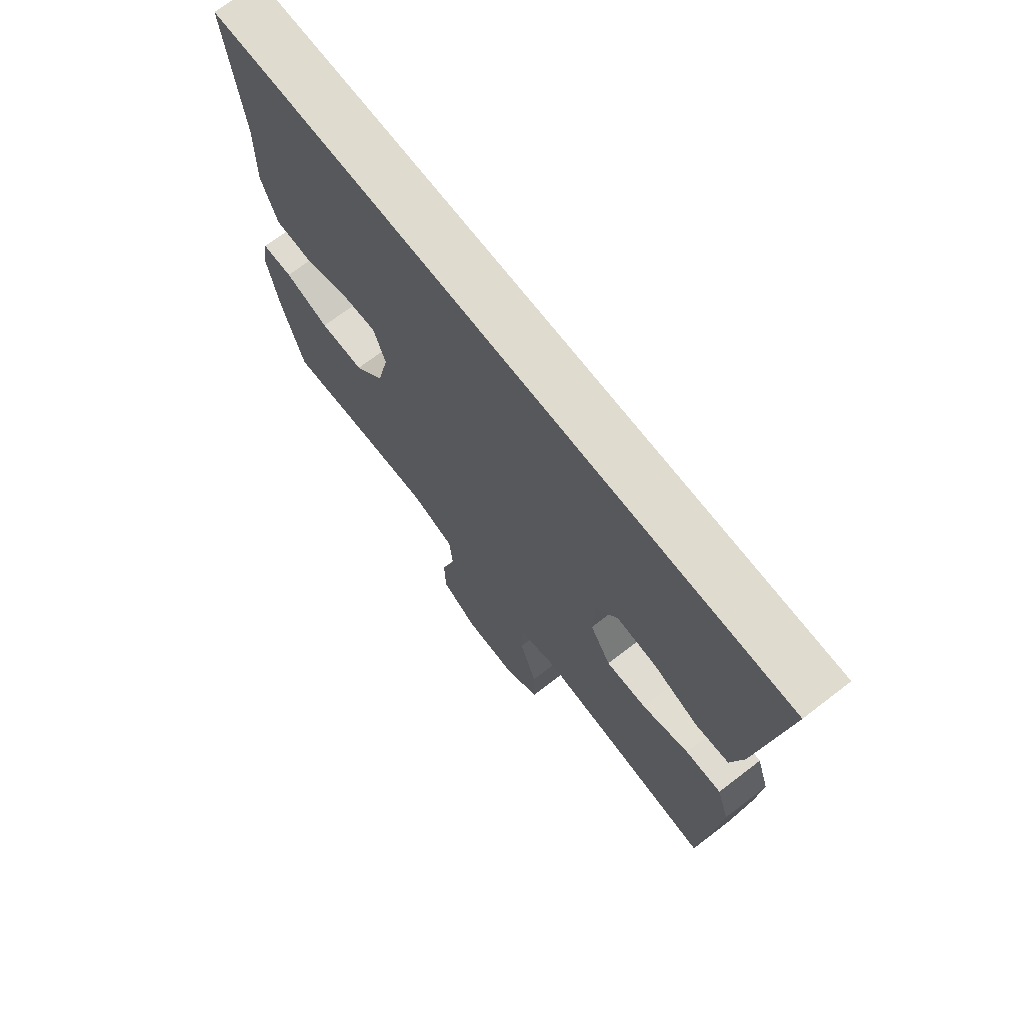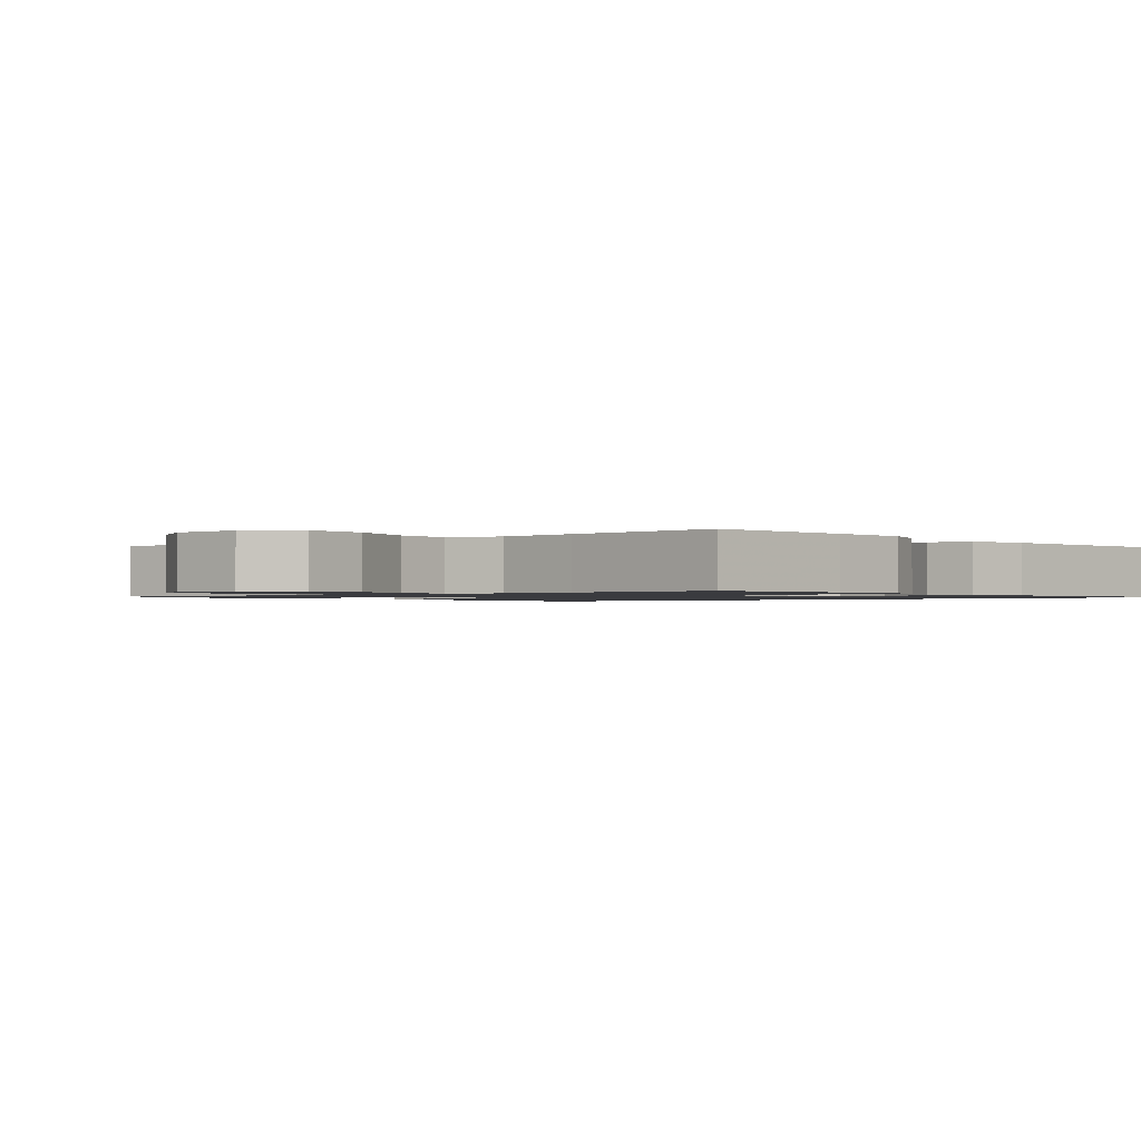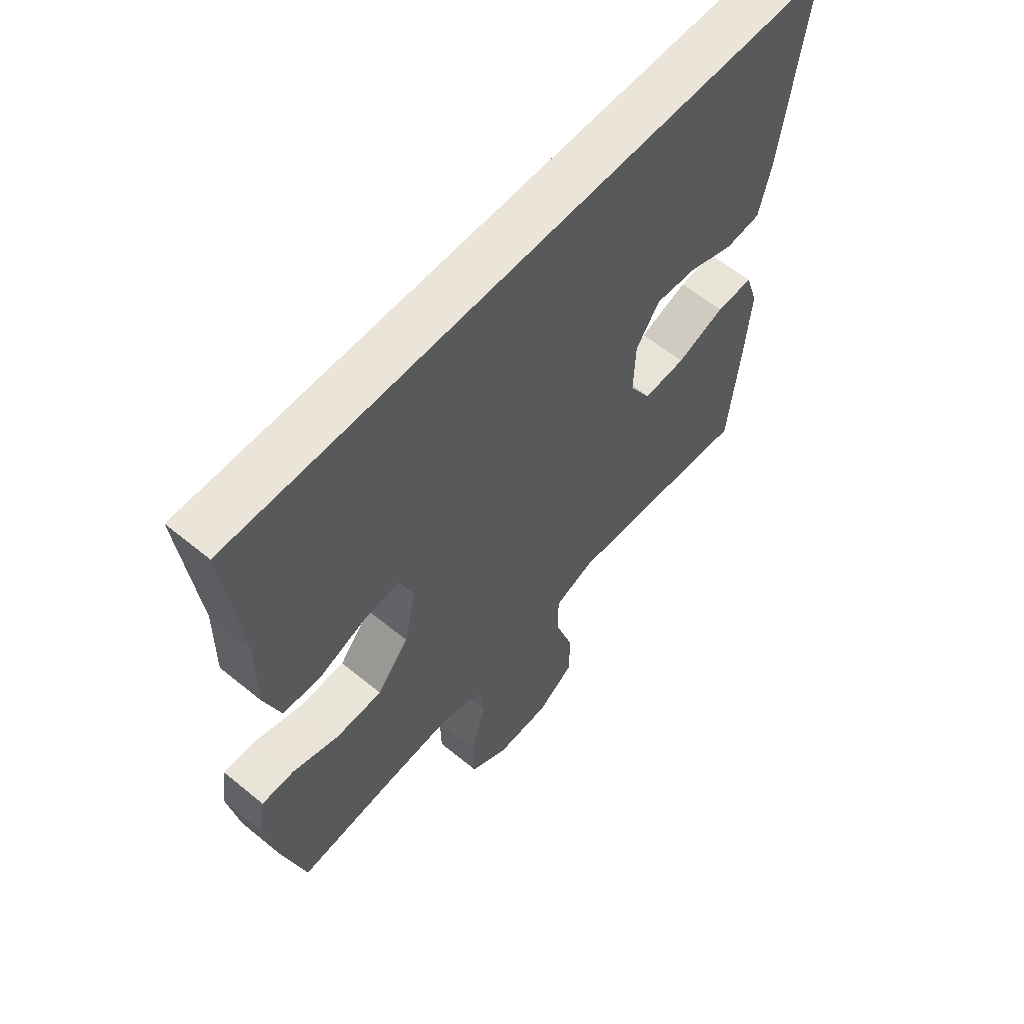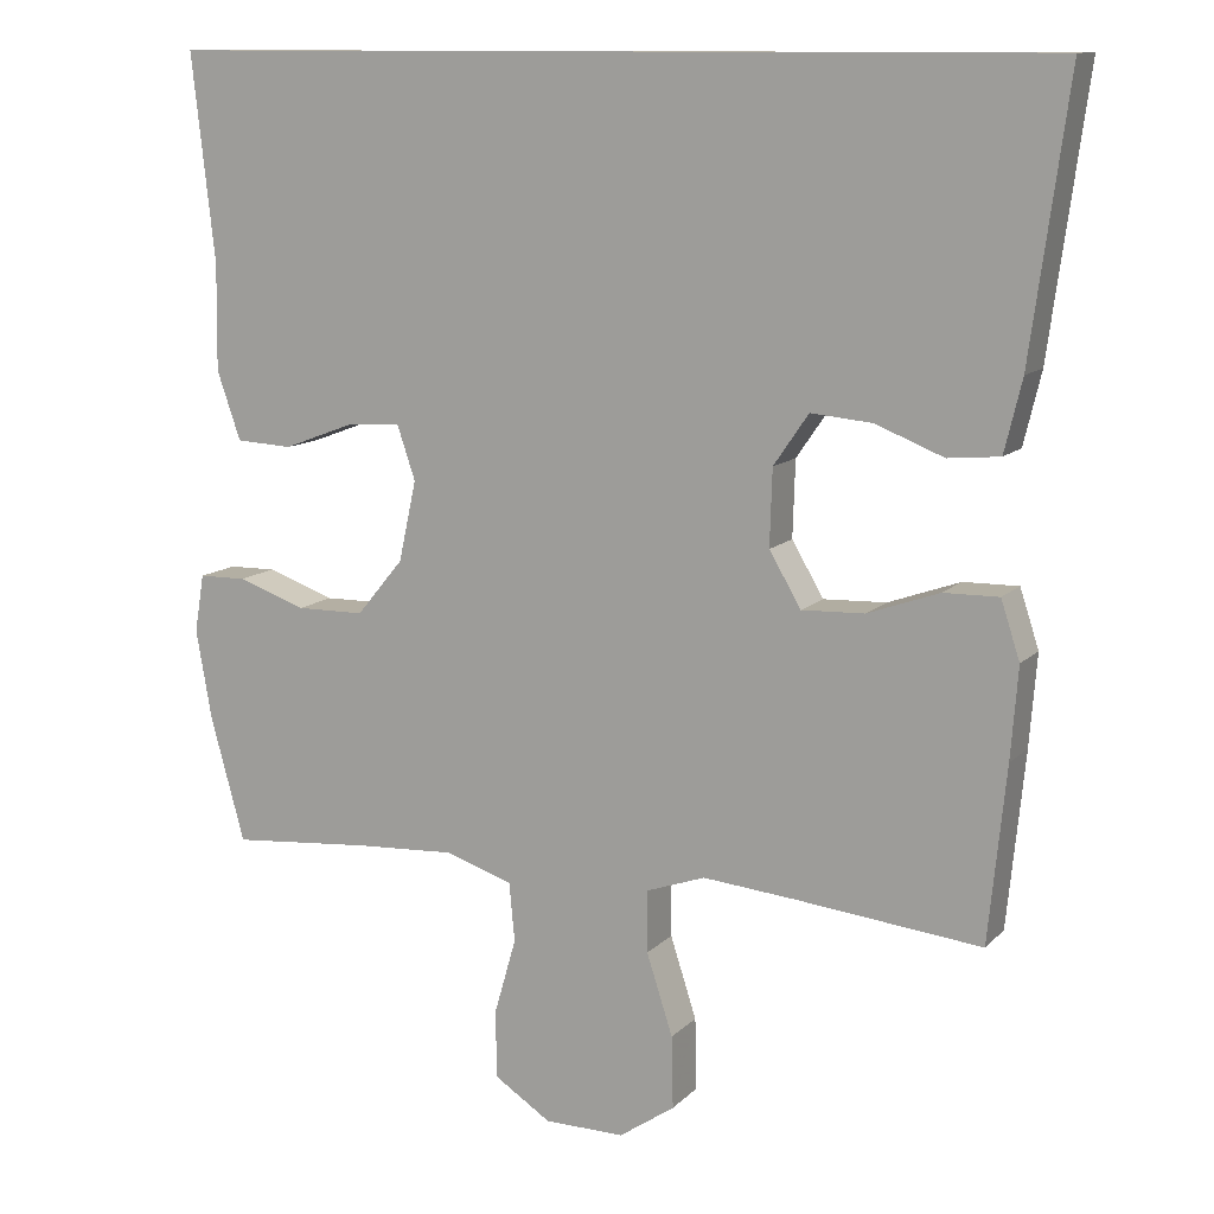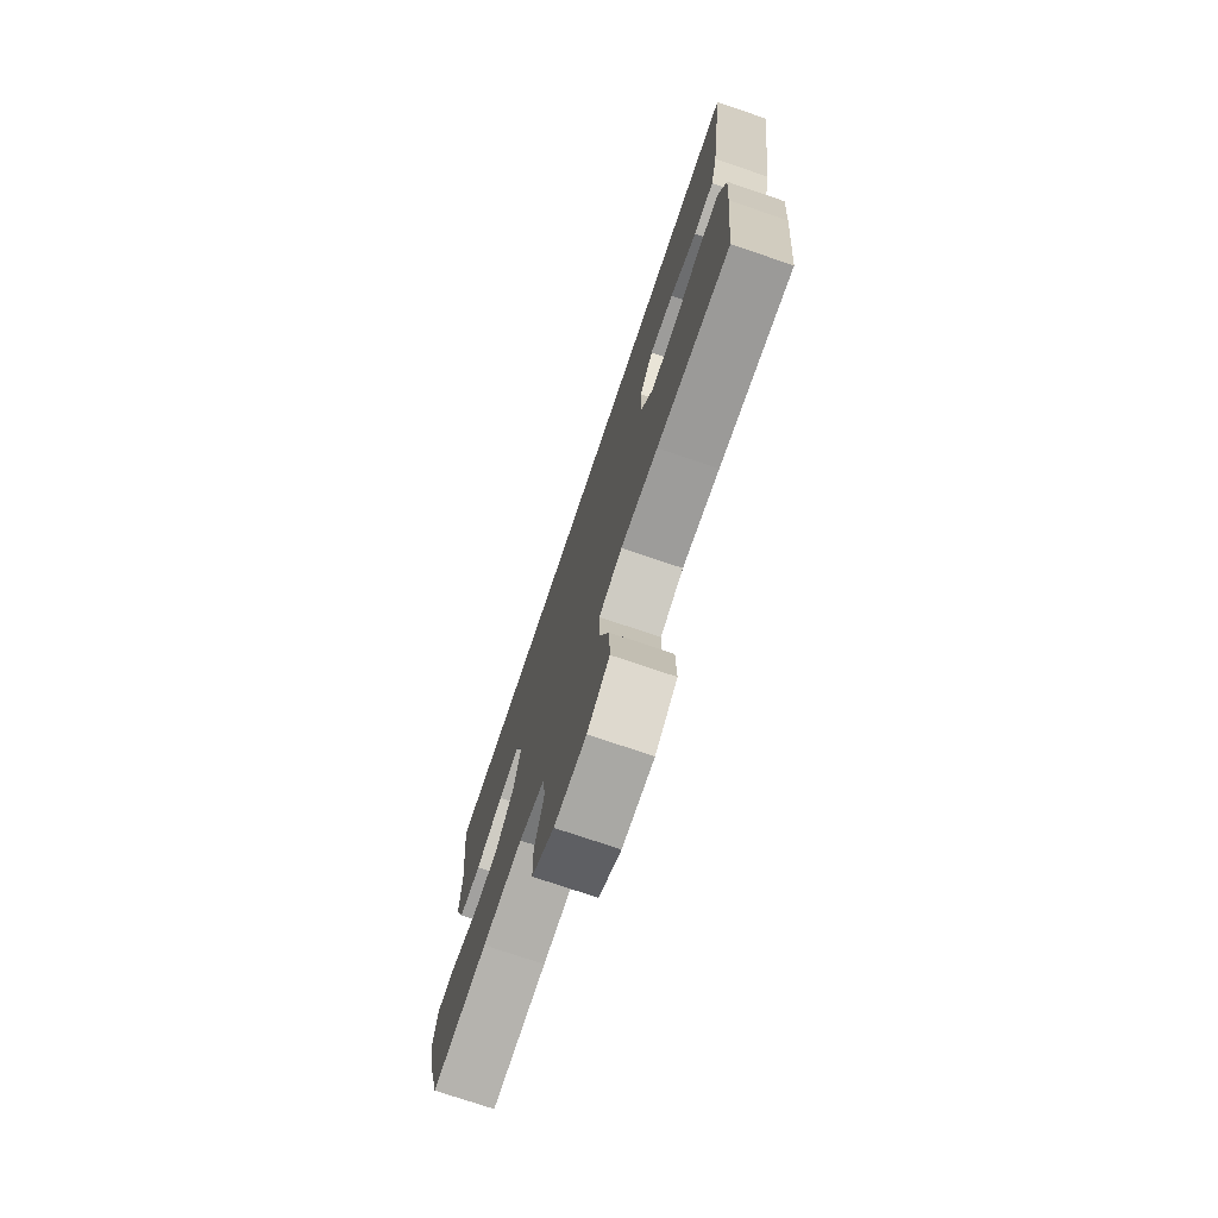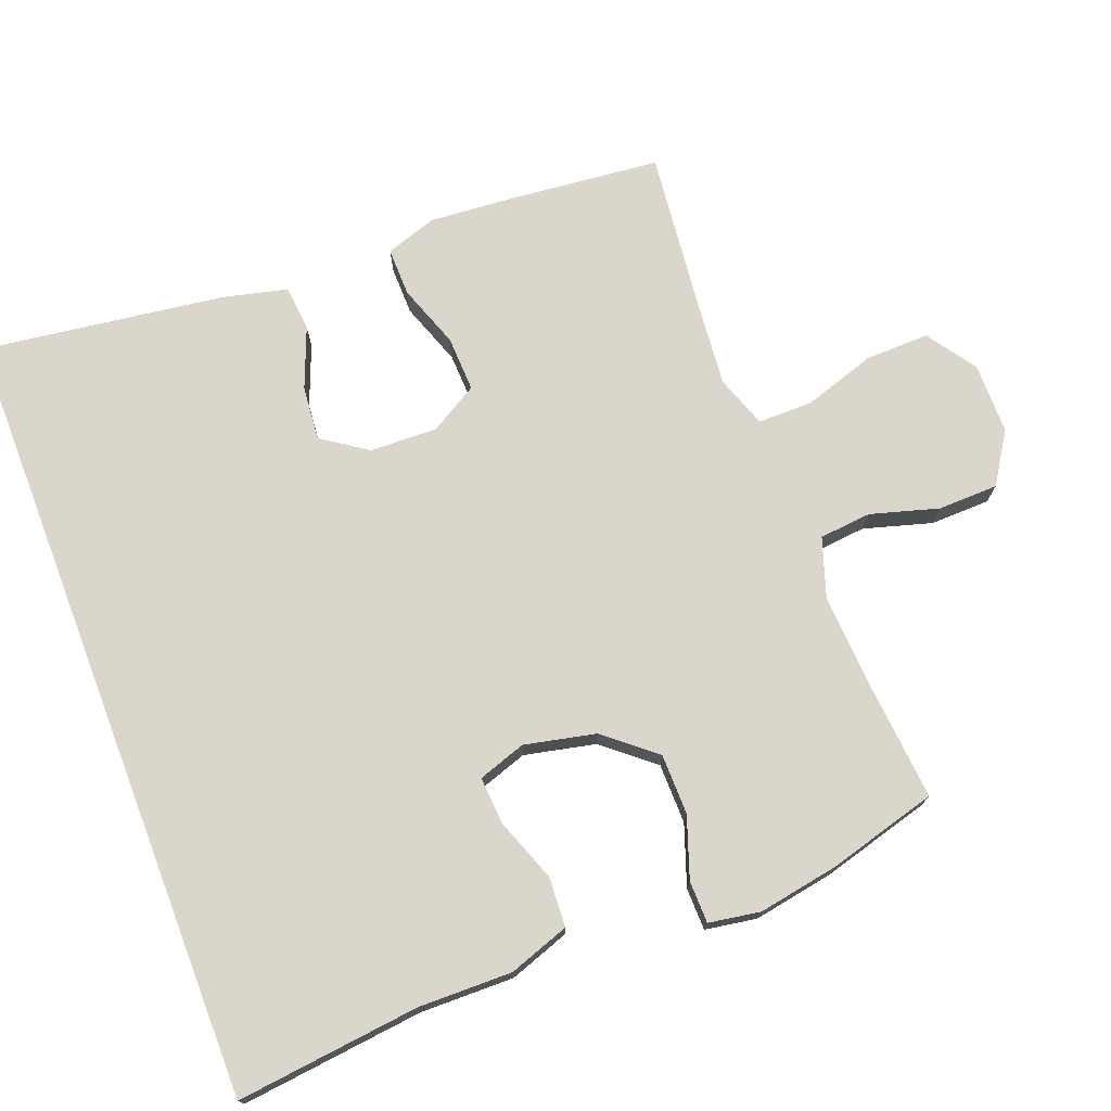
<metadata>
{"format":"obj","ext":"obj","renderer":"f3d","projection":"perspective","resolution":1024,"background":"white","views":[{"elev":70.5,"azim":-127.5,"up":"+Z"},{"elev":-1.2,"azim":-140.9,"up":"+Y"},{"elev":59.6,"azim":130.1,"up":"+Z"},{"elev":11.6,"azim":-154.2,"up":"+Z"},{"elev":-75.4,"azim":-108.7,"up":"+Z"},{"elev":73.8,"azim":69.0,"up":"+Y"}]}
</metadata>
<code>
v 0.5 0.07 -0.5
v 0.323 0.07 -0.485
v 0.196 0.07 -0.478
v 0.112 0.07 -0.506
v 0.105 0.07 -0.58
v 0.133 0.07 -0.677
v 0.131 0.07 -0.762
v 0.06 0.07 -0.808
v -0.041 0.07 -0.809
v -0.111 0.07 -0.761
v -0.109 0.07 -0.67
v -0.076 0.07 -0.568
v -0.076 0.07 -0.49
v -0.15 0.07 -0.464
v -0.268 0.07 -0.475
v -0.5 0.07 -0.5
v -0.522 0.07 -0.28
v -0.531 0.07 -0.165
v -0.507 0.07 -0.092
v -0.438 0.07 -0.093
v -0.348 0.07 -0.125
v -0.269 0.07 -0.128
v -0.229 0.07 -0.06
v -0.232 0.07 0.036
v -0.276 0.07 0.1
v -0.353 0.07 0.093
v -0.439 0.07 0.059
v -0.504 0.07 0.065
v -0.526 0.07 0.156
v -0.573 0.07 0.5
v 0.546 0.07 0.5
v 0.517 0.07 0.24
v 0.519 0.07 0.107
v 0.489 0.07 0.021
v 0.418 0.07 0.017
v 0.33 0.07 0.05
v 0.261 0.07 0.055
v 0.238 0.07 -0.013
v 0.26 0.07 -0.114
v 0.319 0.07 -0.185
v 0.405 0.07 -0.186
v 0.491 0.07 -0.156
v 0.551 0.07 -0.157
v 0.563 0.07 -0.23
v 0.543 0.07 -0.344
v 0.5 0 -0.5
v 0.323 0 -0.485
v 0.196 0 -0.478
v 0.112 0 -0.506
v 0.105 0 -0.58
v 0.133 0 -0.677
v 0.131 0 -0.762
v 0.06 0 -0.808
v -0.041 0 -0.809
v -0.111 0 -0.761
v -0.109 0 -0.67
v -0.076 0 -0.568
v -0.076 0 -0.49
v -0.15 0 -0.464
v -0.268 0 -0.475
v -0.5 0 -0.5
v -0.522 0 -0.28
v -0.531 0 -0.165
v -0.507 0 -0.092
v -0.438 0 -0.093
v -0.348 0 -0.125
v -0.269 0 -0.128
v -0.229 0 -0.06
v -0.232 0 0.036
v -0.276 0 0.1
v -0.353 0 0.093
v -0.439 0 0.059
v -0.504 0 0.065
v -0.526 0 0.156
v -0.573 0 0.5
v 0.546 0 0.5
v 0.517 0 0.24
v 0.519 0 0.107
v 0.489 0 0.021
v 0.418 0 0.017
v 0.33 0 0.05
v 0.261 0 0.055
v 0.238 0 -0.013
v 0.26 0 -0.114
v 0.319 0 -0.185
v 0.405 0 -0.186
v 0.491 0 -0.156
v 0.551 0 -0.157
v 0.563 0 -0.23
v 0.543 0 -0.344
f 44 45 1 2
f 41 42 43 44
f 40 41 44 2
f 39 40 2 3
f 38 39 3 4
f 33 34 35 36
f 32 33 36 37
f 31 32 37
f 30 31 37
f 29 30 37 38
f 26 27 28 29
f 25 26 29
f 18 19 20 21
f 18 21 22
f 15 16 17 18
f 14 15 18 22
f 13 14 22 23
f 9 10 11 12
f 9 12 13
f 8 9 13
f 5 6 7 8
f 4 5 8 13
f 25 29 38
f 24 25 38
f 23 24 38
f 4 13 23 38
f 47 46 90 89
f 89 88 87 86
f 47 89 86 85
f 48 47 85 84
f 49 48 84 83
f 81 80 79 78
f 82 81 78 77
f 82 77 76
f 82 76 75
f 83 82 75 74
f 74 73 72 71
f 74 71 70
f 66 65 64 63
f 67 66 63
f 63 62 61 60
f 67 63 60 59
f 68 67 59 58
f 57 56 55 54
f 58 57 54
f 58 54 53
f 53 52 51 50
f 58 53 50 49
f 83 74 70
f 83 70 69
f 83 69 68
f 83 68 58 49
f 1 46 47 2
f 2 47 48 3
f 3 48 49 4
f 4 49 50 5
f 5 50 51 6
f 6 51 52 7
f 7 52 53 8
f 8 53 54 9
f 9 54 55 10
f 10 55 56 11
f 11 56 57 12
f 12 57 58 13
f 13 58 59 14
f 14 59 60 15
f 15 60 61 16
f 16 61 62 17
f 17 62 63 18
f 18 63 64 19
f 19 64 65 20
f 20 65 66 21
f 21 66 67 22
f 22 67 68 23
f 23 68 69 24
f 24 69 70 25
f 25 70 71 26
f 26 71 72 27
f 27 72 73 28
f 28 73 74 29
f 29 74 75 30
f 30 75 76 31
f 31 76 77 32
f 32 77 78 33
f 33 78 79 34
f 34 79 80 35
f 35 80 81 36
f 36 81 82 37
f 37 82 83 38
f 38 83 84 39
f 39 84 85 40
f 40 85 86 41
f 41 86 87 42
f 42 87 88 43
f 43 88 89 44
f 44 89 90 45
f 45 90 46 1

</code>
